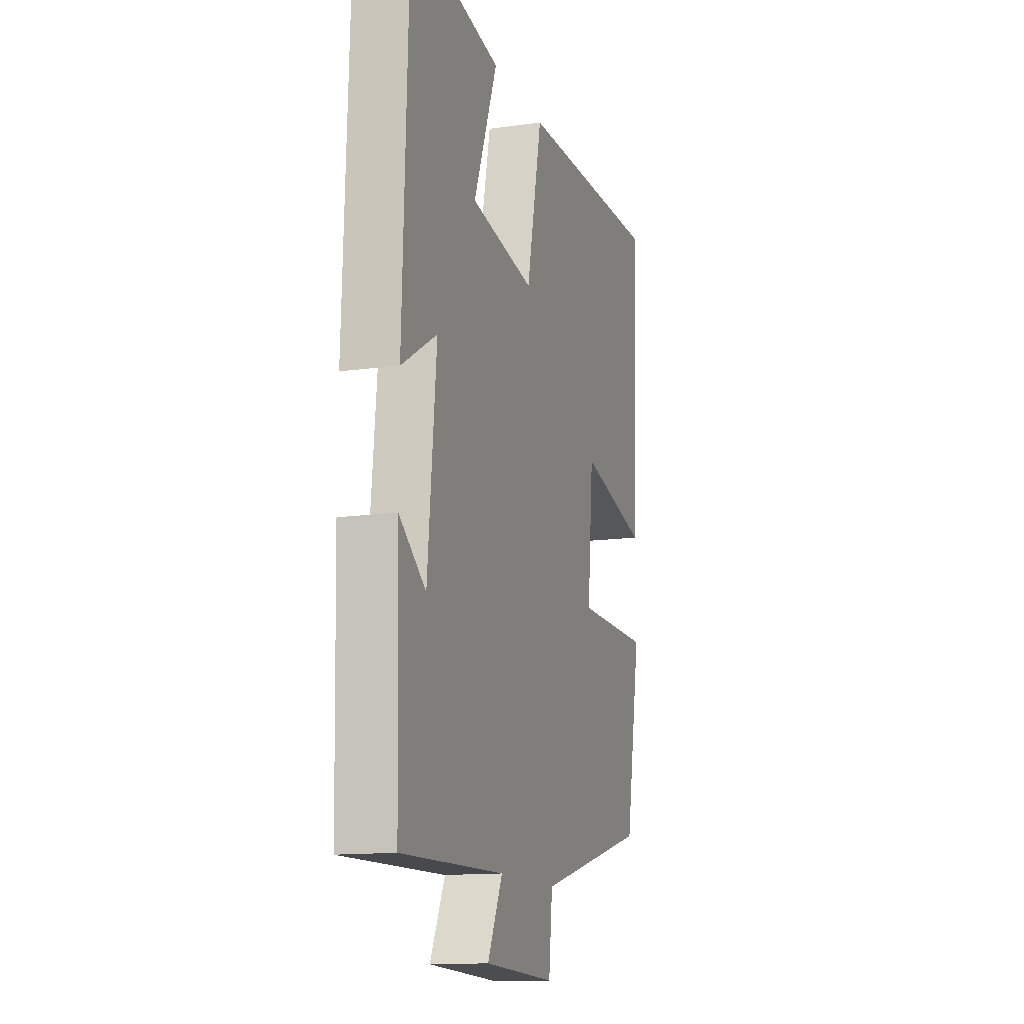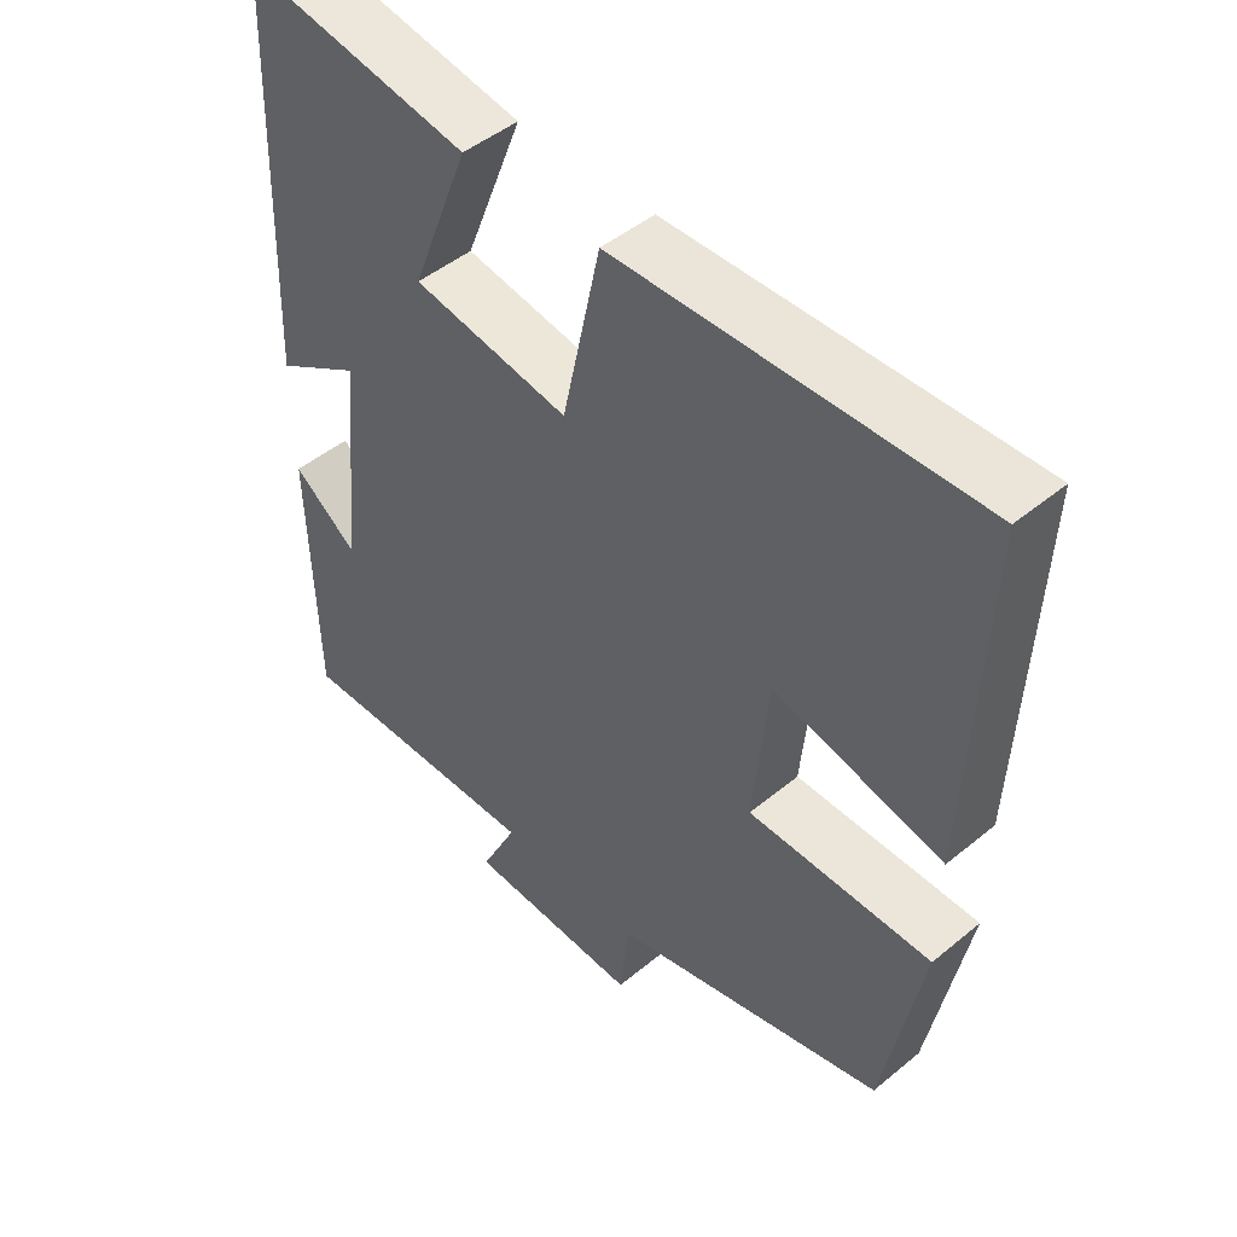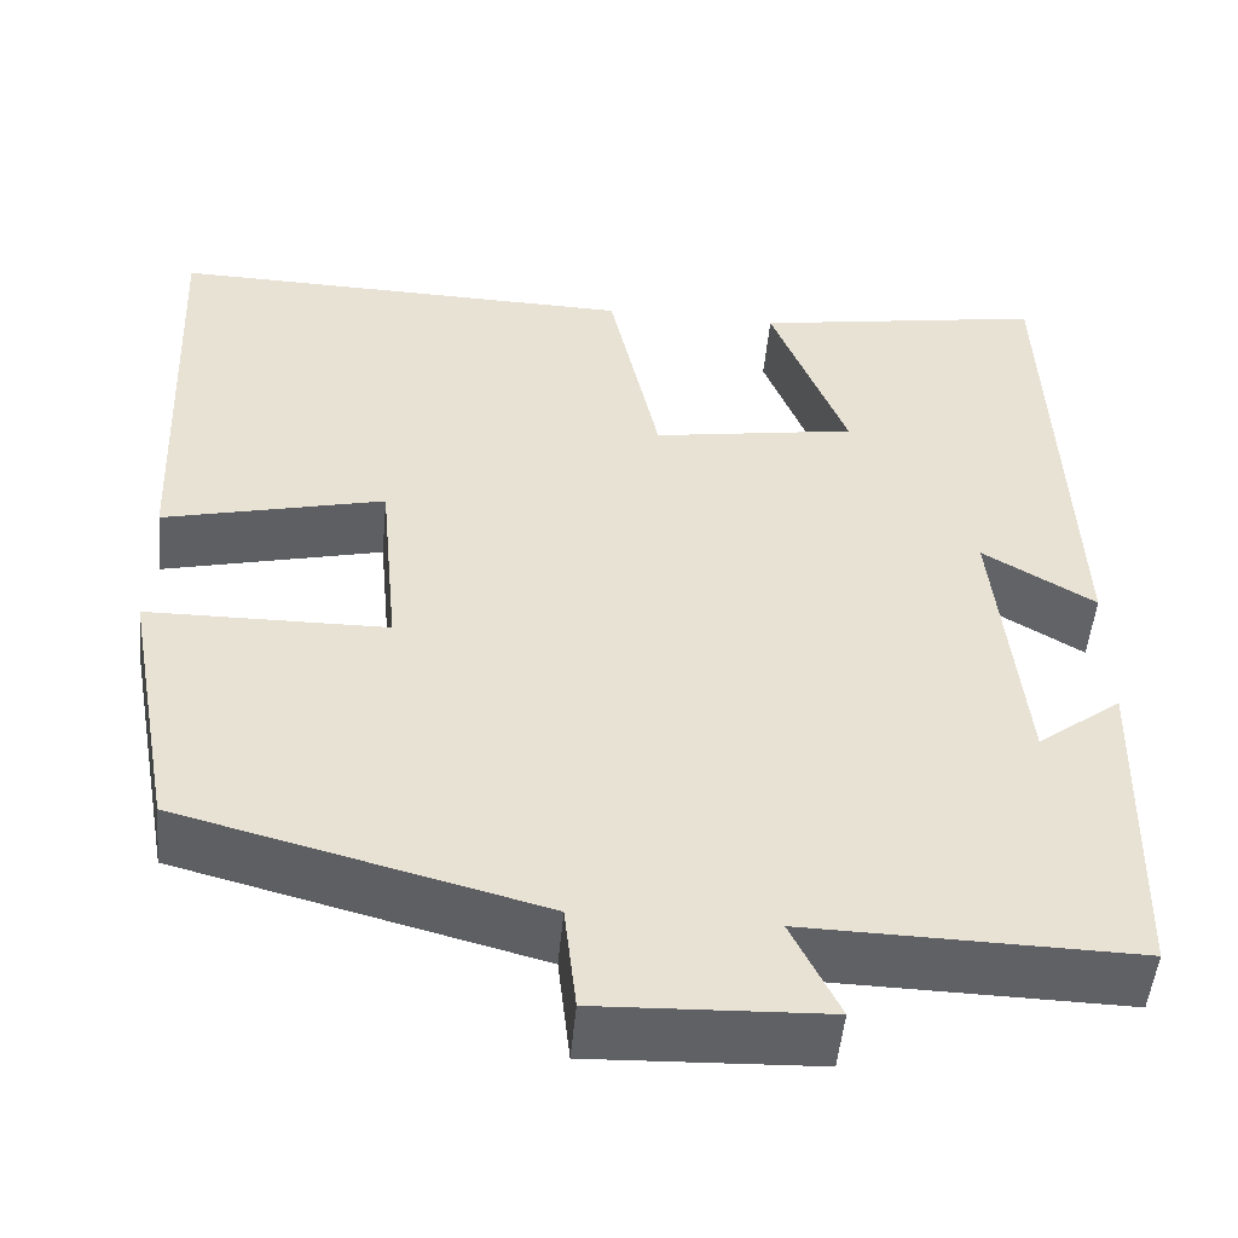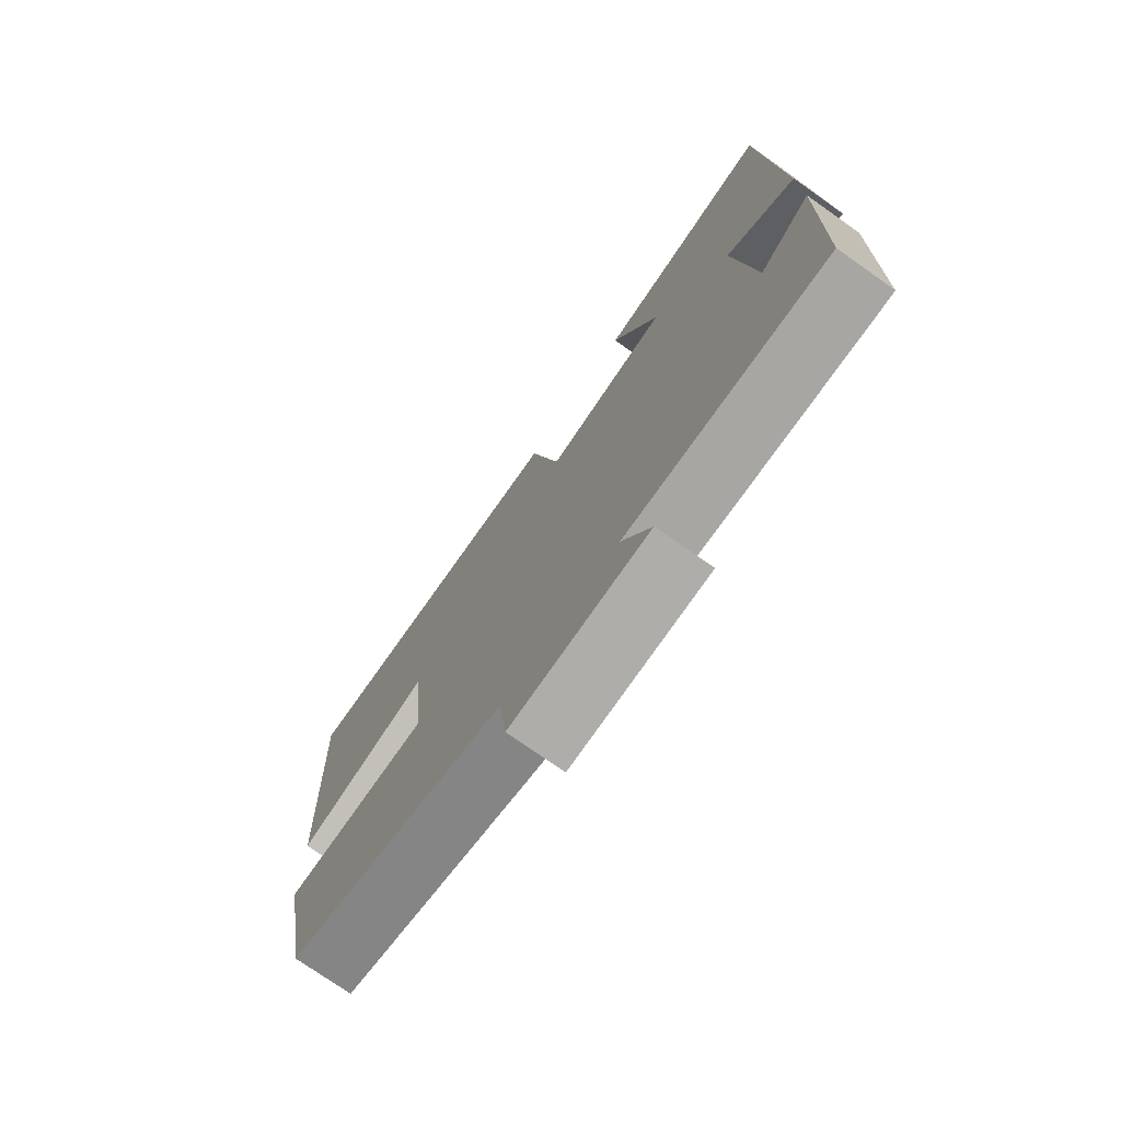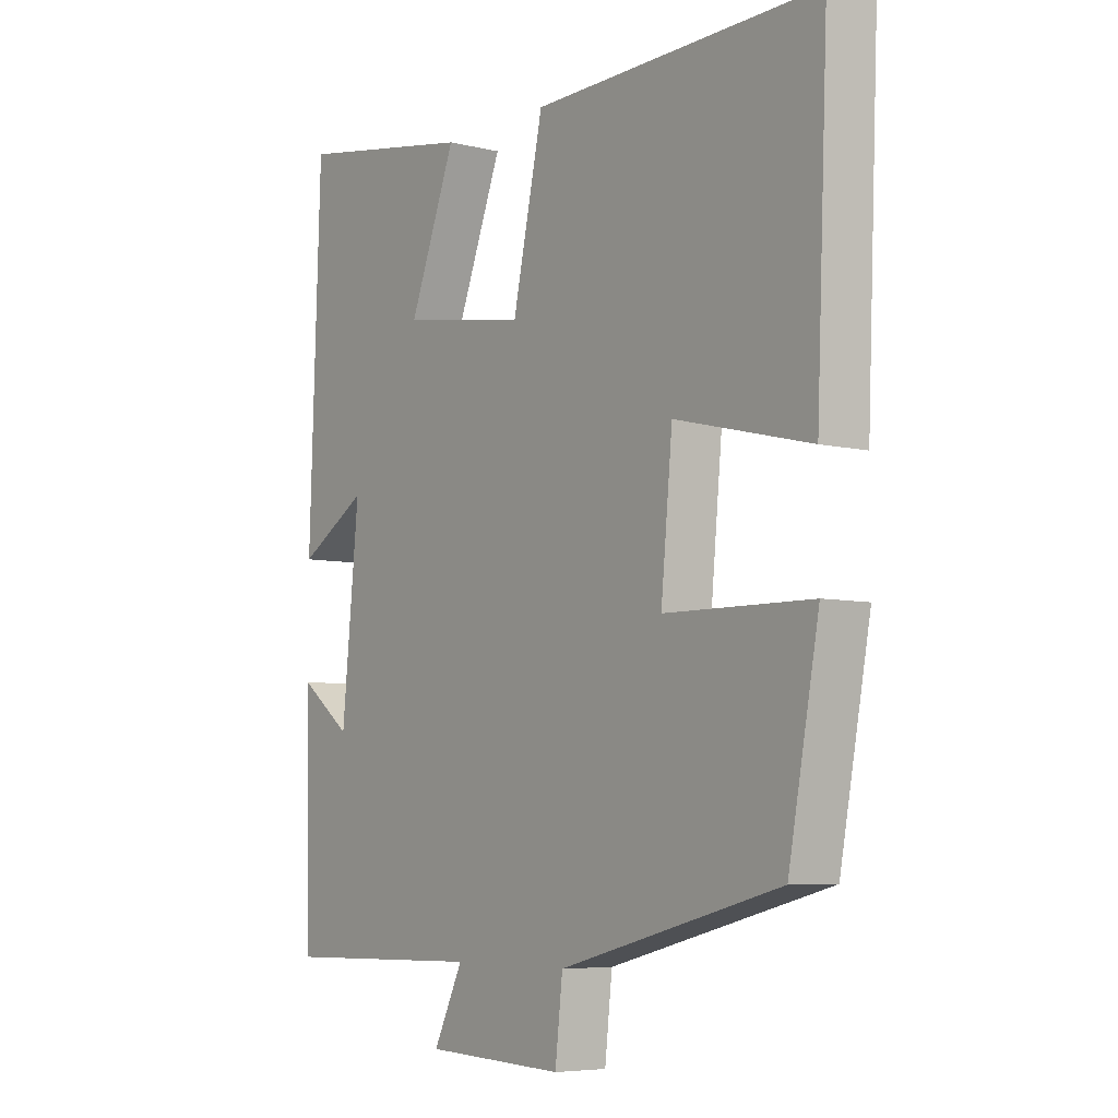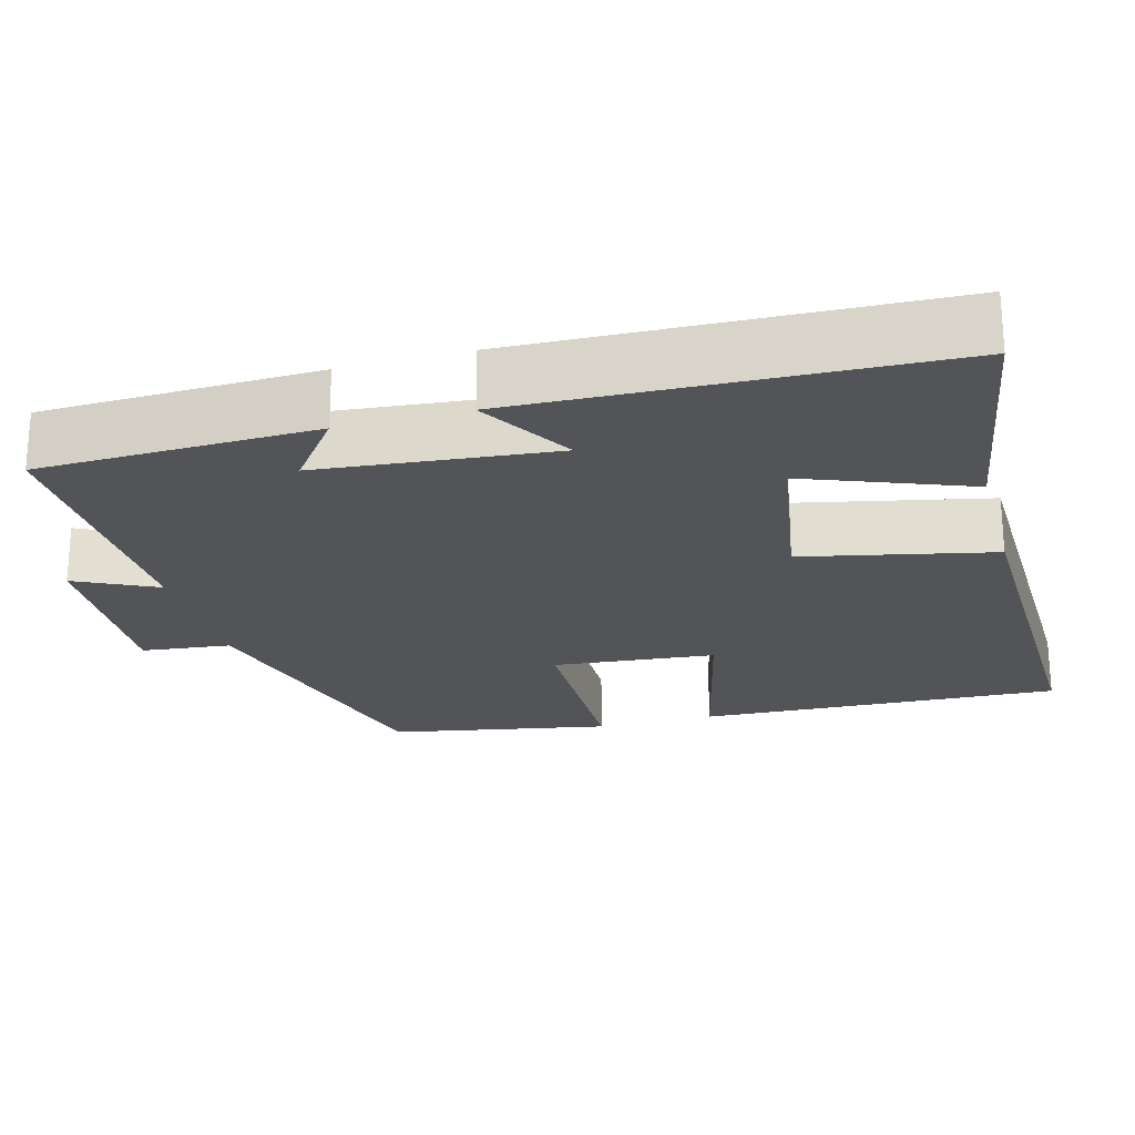
<metadata>
{"format":"obj","ext":"obj","renderer":"f3d","projection":"perspective","resolution":1024,"background":"white","views":[{"elev":-13.5,"azim":-72.5,"up":"+Z"},{"elev":47.2,"azim":47.0,"up":"+Z"},{"elev":-50.4,"azim":174.7,"up":"+Z"},{"elev":-75.2,"azim":-125.1,"up":"+Z"},{"elev":-6.2,"azim":53.8,"up":"+Z"},{"elev":-22.9,"azim":-74.6,"up":"+Y"}]}
</metadata>
<code>
v -0.491 0.07 -0.507
v -0.5 0.07 -0.151
v -0.41 0.07 -0.219
v -0.38 0.07 0.083
v -0.5 0.07 0.011
v -0.48 0.07 0.553
v -0.168 0.07 0.5
v -0.249 0.07 0.291
v -0.031 0.07 0.255
v 0.022 0.07 0.5
v 0.52 0.07 0.511
v 0.5 0.07 0.04
v 0.265 0.07 0.097
v 0.245 0.07 -0.113
v 0.5 0.07 -0.116
v 0.447 0.07 -0.401
v 0.064 0.07 -0.5
v 0.051 0.07 -0.615
v -0.191 0.07 -0.605
v -0.14 0.07 -0.5
v -0.491 0 -0.507
v -0.5 0 -0.151
v -0.41 0 -0.219
v -0.38 0 0.083
v -0.5 0 0.011
v -0.48 0 0.553
v -0.168 0 0.5
v -0.249 0 0.291
v -0.031 0 0.255
v 0.022 0 0.5
v 0.52 0 0.511
v 0.5 0 0.04
v 0.265 0 0.097
v 0.245 0 -0.113
v 0.5 0 -0.116
v 0.447 0 -0.401
v 0.064 0 -0.5
v 0.051 0 -0.615
v -0.191 0 -0.605
v -0.14 0 -0.5
f 17 18 19 20
f 16 17 20
f 15 16 20
f 14 15 20
f 13 14 20 1
f 11 12 13
f 10 11 13
f 9 10 13
f 8 9 13 1
f 6 7 8
f 5 6 8
f 4 5 8
f 3 4 8
f 3 8 1
f 1 2 3
f 40 39 38 37
f 40 37 36
f 40 36 35
f 40 35 34
f 21 40 34 33
f 33 32 31
f 33 31 30
f 33 30 29
f 21 33 29 28
f 28 27 26
f 28 26 25
f 28 25 24
f 28 24 23
f 21 28 23
f 23 22 21
f 1 21 22 2
f 2 22 23 3
f 3 23 24 4
f 4 24 25 5
f 5 25 26 6
f 6 26 27 7
f 7 27 28 8
f 8 28 29 9
f 9 29 30 10
f 10 30 31 11
f 11 31 32 12
f 12 32 33 13
f 13 33 34 14
f 14 34 35 15
f 15 35 36 16
f 16 36 37 17
f 17 37 38 18
f 18 38 39 19
f 19 39 40 20
f 20 40 21 1

</code>
